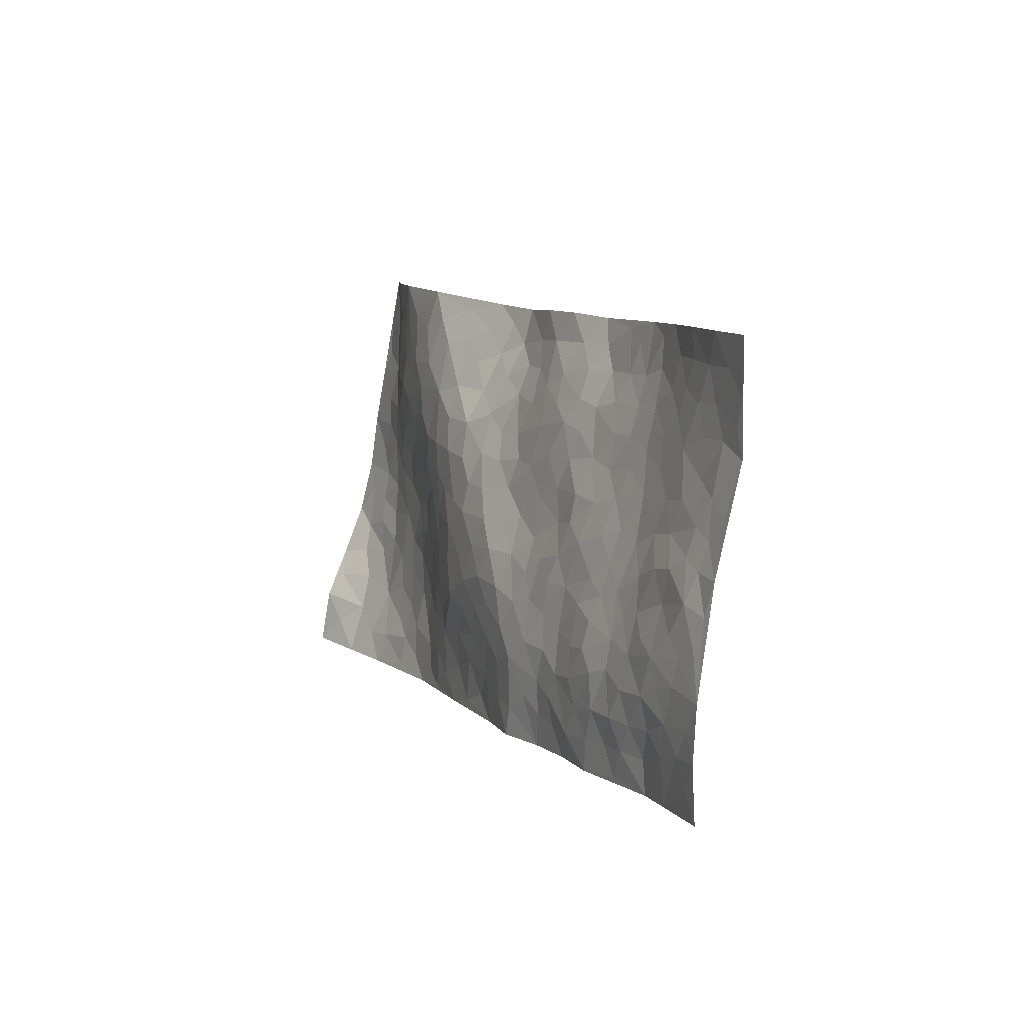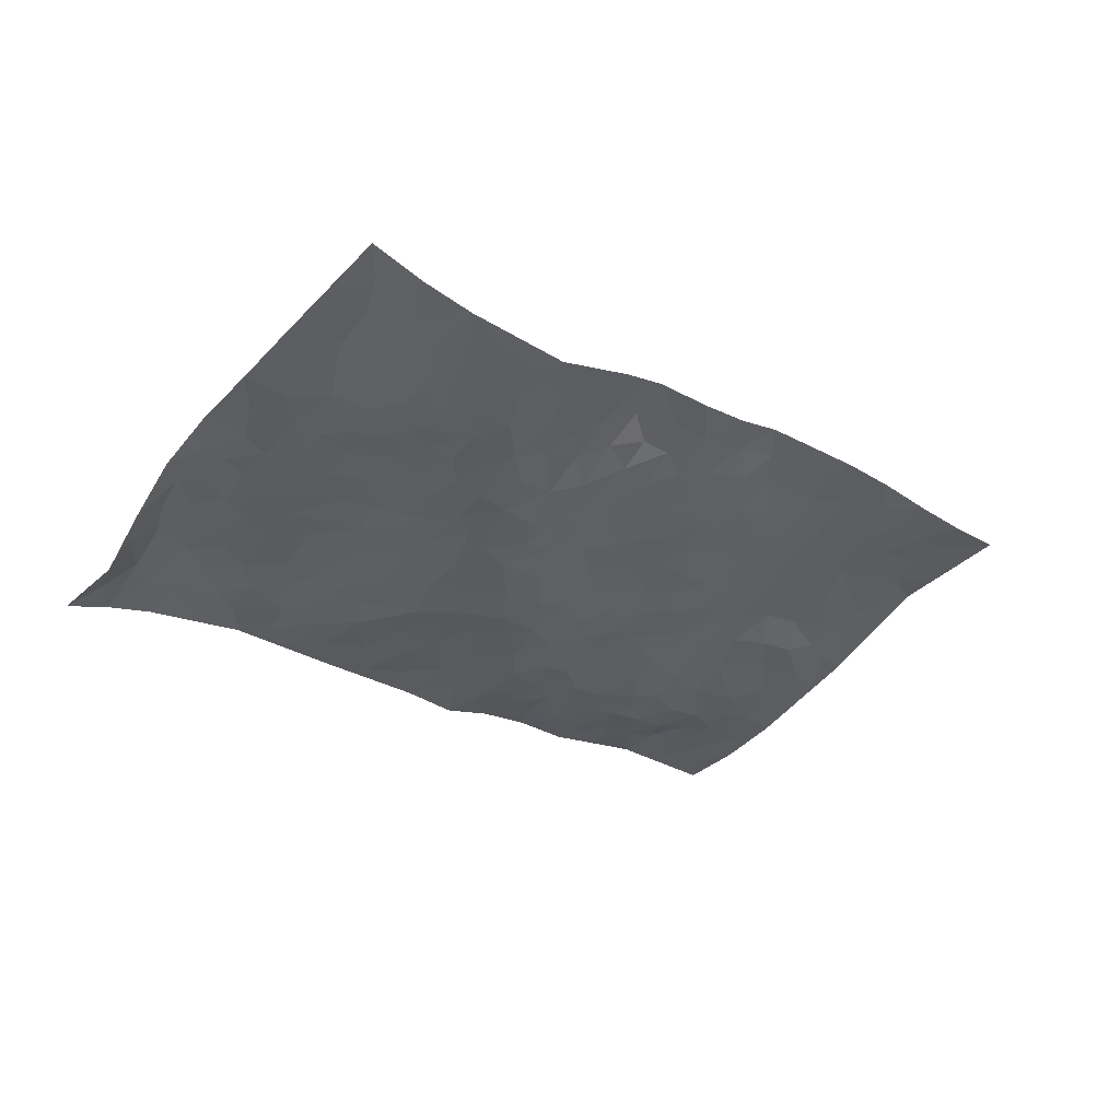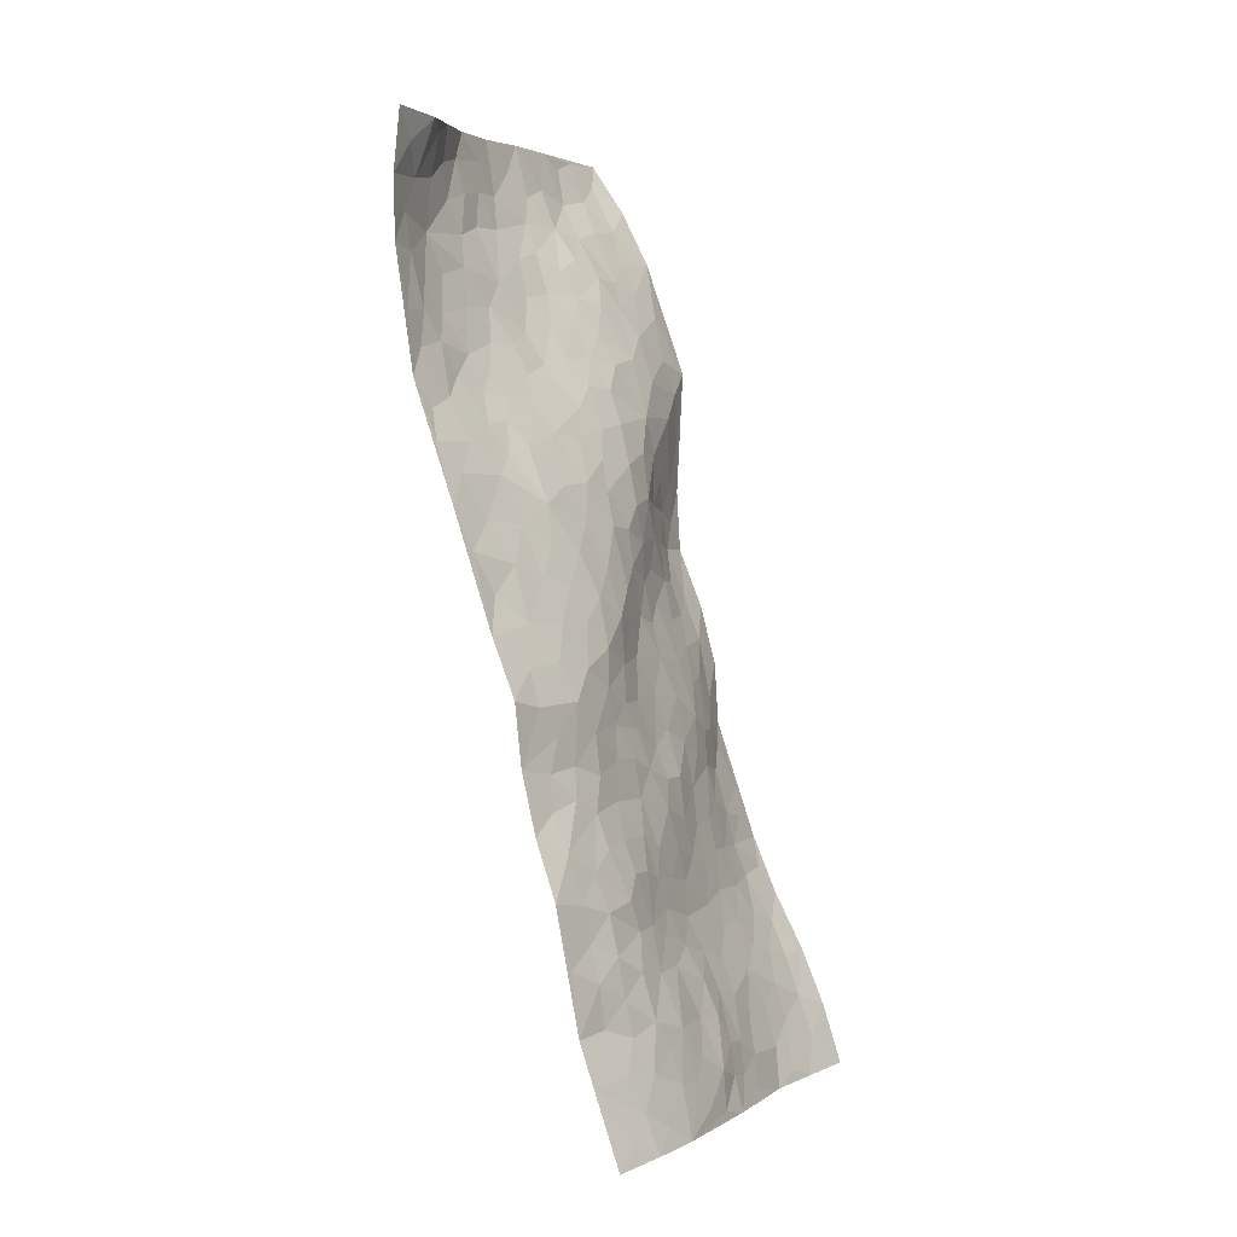
<metadata>
{"format":"obj","ext":"obj","renderer":"f3d","projection":"perspective","resolution":1024,"background":"white","views":[{"elev":-36.0,"azim":59.6,"up":"+Y"},{"elev":40.7,"azim":-25.2,"up":"+Y"},{"elev":-52.0,"azim":-69.4,"up":"+Y"}]}
</metadata>
<code>
v -0.3961 0.6632 0.03208
v 0.238 1.413 0.159
v 1.111 -0.5878 -0.1084
v 1.727 0.1433 0.1497
v -0.01123 0.8506 0.01627
v -0.08507 1.046 0.0587
v -0.08116 0.8625 0.02027
v 0.3509 0.03867 -0.06817
v -0.2377 0.8502 0.05063
v -0.144 0.8885 0.02542
v -0.2134 0.515 -0.04614
v -0.3086 0.7481 0.06037
v -0.009181 0.7194 -0.004704
v -0.307 0.5898 -0.01386
v -0.1123 0.8016 -0.0006407
v -0.02287 0.3612 -0.08226
v -0.2586 0.7881 0.04477
v 0.2246 0.3474 -0.0104
v -0.04117 0.7849 0.001213
v -0.2356 0.6847 -0.006936
v -0.3144 0.6756 0.01879
v -0.2207 0.601 -0.02869
v -0.08495 0.572 -0.04545
v -0.1584 0.5644 -0.04147
v -0.189 0.7587 0.001385
v -0.1771 0.8287 0.01729
v -0.1283 0.6722 -0.02952
v -0.04728 0.647 -0.02909
v -0.003116 0.964 0.04591
v -0.1644 0.951 0.04461
v 0.4075 1.244 0.217
v 0.08099 0.5537 -0.02572
v 0.6447 -0.01848 -0.02069
v 0.07523 1.231 0.1106
v 0.3076 0.5593 0.0591
v 0.2202 1.099 0.1372
v 0.2566 1.167 0.1575
v 0.1821 0.7422 0.04476
v 0.2643 0.8698 0.1097
v 0.591 1.08 0.2283
v 0.05183 1.17 0.09911
v 0.1948 0.8818 0.08239
v 0.5104 0.8345 0.1746
v 0.1364 0.5766 -0.003631
v 0.14 0.5035 -0.01723
v 0.07469 0.4822 -0.04112
v 0.3932 0.7873 0.1409
v 0.4082 0.6777 0.1195
v 0.767 0.2762 0.05755
v 0.2286 0.414 0.001079
v 0.5599 0.6124 0.134
v 0.4437 0.7328 0.1438
v 0.1535 0.2765 -0.05466
v 0.3044 0.9609 0.153
v 0.1675 0.4367 -0.0162
v 0.07187 1.063 0.08371
v 0.5282 0.3058 0.06967
v 0.5975 0.2387 0.06099
v 0.8566 0.1751 0.04958
v 0.6122 0.4961 0.1072
v 0.5604 0.5435 0.1164
v 0.8077 0.4406 0.09192
v 0.0844 0.7074 0.009223
v 0.1363 0.9483 0.08002
v 0.136 1.257 0.1214
v 0.003904 0.4998 -0.04557
v 0.07673 0.2877 -0.07467
v 0.03604 0.903 0.03793
v -0.0125 0.5701 -0.04058
v -0.1089 0.4516 -0.06186
v 0.1636 0.1991 -0.07344
v -0.06525 0.5054 -0.05088
v -0.03401 0.4357 -0.0664
v 0.04435 0.3486 -0.07166
v 0.07081 0.4098 -0.05227
v 0.1003 1.125 0.1007
v 0.1626 1.317 0.1352
v 0.1062 0.8942 0.05718
v 0.9647 0.7842 0.128
v 0.1578 1.057 0.1098
v 0.1195 0.6378 0.001327
v 0.244 0.7084 0.06017
v 0.7033 0.4495 0.08829
v 0.6045 0.4144 0.0976
v 0.6057 0.3327 0.08453
v 0.3313 0.2088 -0.02149
v 0.3241 0.8935 0.1412
v 0.004409 1.052 0.06637
v 0.2165 1.019 0.1308
v 0.1907 0.5471 0.0113
v 0.03665 0.649 -0.01456
v 0.3853 0.8601 0.1551
v 0.5092 0.495 0.1044
v 0.4102 0.5182 0.08839
v 0.2543 0.9316 0.1243
v 0.4113 0.1265 -0.02352
v 0.3424 0.6755 0.09646
v 0.2608 0.4676 0.0273
v 0.4693 0.5534 0.1071
v 0.4396 0.4245 0.07479
v -0.005808 1.139 0.08696
v 0.1964 0.9527 0.1064
v 0.09241 0.9963 0.07423
v 0.1391 0.3536 -0.03751
v 0.2788 0.7645 0.09088
v 0.08322 0.784 0.02721
v 0.4422 0.3486 0.06146
v 0.3834 0.3095 0.02932
v 0.3279 0.8174 0.1224
v 0.8828 0.5061 0.1042
v 0.4746 0.1896 0.01747
v 0.4565 0.2761 0.03962
v 0.5253 0.2361 0.04524
v 0.2451 0.5814 0.03835
v 0.3092 0.2956 -0.001108
v 0.1555 0.8237 0.0553
v 0.1625 0.6808 0.02856
v 0.2164 0.6444 0.03932
v 0.4311 0.6127 0.1107
v 0.3603 0.454 0.06066
v 0.3609 0.604 0.08679
v 0.3359 0.3746 0.03859
v 0.527 0.387 0.08572
v 0.2248 0.8138 0.07988
v 0.3975 0.2367 0.007799
v 0.2435 0.2442 -0.04091
v 0.2031 0.4848 0.006147
v -0.08433 0.9658 0.0459
v -0.0483 0.9154 0.03323
v 0.6771 0.2815 0.06493
v 0.6527 0.06954 0.01606
v 0.7285 0.3609 0.07059
v 0.6612 0.3764 0.08291
v 0.7167 0.2132 0.05052
v 1.27 -0.1044 0.03544
v 0.7848 0.2109 0.05096
v 0.7458 0.09129 0.02281
v 0.8219 0.3508 0.07243
v 1.063 0.7066 0.123
v 0.5012 0.6718 0.141
v 1.227 0.4251 0.08367
v 1.352 0.4739 0.1009
v 0.6623 0.7479 0.1338
v 0.836 0.7171 0.1075
v 0.3133 0.4961 0.05091
v 0.3429 0.7445 0.1138
v 0.3262 0.1246 -0.05531
v 0.2426 0.157 -0.0652
v 0.4416 -0.04454 -0.05831
v 0.8901 0.6686 0.1093
v 0.7662 0.5631 0.09921
v 0.7937 -0.09542 -0.01044
v 0.7901 0.02701 0.008235
v 1.135 0.04852 0.02395
v 1.095 0.1059 0.03572
v 0.7829 -0.1609 -0.03397
v 0.8916 -0.1375 -0.004203
v 0.8916 0.03389 0.02238
v 0.7599 0.4927 0.09295
v 0.6876 0.5333 0.1028
v 0.6844 0.6658 0.1268
v 0.7074 0.6013 0.1091
v 0.7894 0.6611 0.11
v 0.6316 0.5844 0.1207
v 0.8427 0.5973 0.1054
v 1.159 0.6314 0.09448
v 0.9061 0.7409 0.1129
v 0.6612 0.8318 0.1499
v 0.7347 0.8172 0.1262
v 0.5853 0.8087 0.1631
v 0.7744 0.936 0.1466
v 0.6004 0.6889 0.1448
v 0.5328 0.7478 0.1589
v 0.7503 0.7409 0.1183
v 0.8687 0.862 0.118
v 0.9798 0.4499 0.1039
v 0.895 0.4173 0.09422
v 0.9701 0.266 0.07141
v 0.8735 0.2537 0.05697
v 0.967 0.359 0.08325
v 1.141 0.3202 0.07365
v 1.048 0.3166 0.07262
v 1.025 0.3982 0.09045
v 0.9761 0.6872 0.1185
v 0.9183 0.5982 0.1105
v 0.9926 0.5832 0.111
v 1.085 0.5294 0.1017
v 1.091 0.4228 0.08875
v 0.8962 0.3269 0.07301
v 0.2235 1.251 0.1449
v 0.3306 1.076 0.1762
v 0.1748 1.175 0.1195
v 0.3197 1.328 0.1956
v 0.241 1.331 0.1566
v 0.306 1.24 0.1787
v 0.3375 1.161 0.1853
v 0.4582 1.106 0.2154
v 0.3888 1.112 0.1977
v 0.2813 1.028 0.1584
v 0.4178 0.9906 0.1934
v 0.3517 1.008 0.1762
v 0.5111 1.022 0.2119
v 0.5894 0.928 0.1944
v 0.5238 1.089 0.2219
v 0.492 0.9283 0.1949
v 0.5868 1.004 0.2107
v 0.6827 0.9754 0.1787
v 0.4211 0.9191 0.1797
v 0.6572 0.9046 0.17
v 0.7217 0.8912 0.1491
v 0.9554 0.5193 0.1084
v 1.045 0.4726 0.1017
v 1.073 0.6156 0.1051
v 1.159 0.3924 0.08223
v 1.158 0.4813 0.08491
v 1.257 0.5313 0.09645
v 1.155 0.5561 0.09216
v 1.283 0.4662 0.093
v 0.9483 0.1542 0.05263
v 0.9276 0.2163 0.06006
v 1.099 0.1754 0.04921
v 1.097 0.2545 0.06068
v 1.028 0.2114 0.05854
v 0.7368 -0.05512 -0.01303
v 0.927 -0.02961 0.01578
v 1.029 0.1275 0.04431
v 0.8557 0.09702 0.02993
v 0.8146 0.7983 0.1085
v 0.7954 0.8684 0.1252
v 0.6765 -0.07507 -0.03045
v 0.835 -0.3416 -0.09687
v 0.7067 0.1465 0.03535
v 0.7942 0.1411 0.04041
v 0.9523 -0.1598 -0.008205
v 1.538 0.309 0.1358
v 1.262 -0.4093 -0.02173
v 1.237 0.3298 0.07296
v 1.207 -0.06378 0.02985
v 1.193 0.2817 0.06784
v 1.417 -0.2221 0.03044
v 1.048 -0.1791 -0.002341
v 1.033 0.0556 0.02606
v 1.142 -0.237 0.005256
v 1.041 -0.0174 0.01536
v 0.73 -0.2757 -0.0883
v 0.5682 0.1544 0.03186
v 0.7868 -0.2333 -0.05873
v 0.6451 0.1763 0.04317
v 0.8338 -0.03936 0.004798
v 1.189 -0.3315 -0.01385
v 1.132 -0.03332 0.01891
v 0.8483 -0.2734 -0.06629
v 0.9596 0.06099 0.02875
v 1.049 -0.08029 0.007688
v 0.7115 0.01828 0.002538
v 0.8845 -0.07603 0.0084
v 0.6007 -0.07649 -0.05114
v 0.6369 -0.1938 -0.09175
v 0.5399 -0.1164 -0.08244
v 0.5719 -0.01318 -0.02714
v 0.5015 0.1102 0.00196
v 0.5723 0.07316 0.01144
v 0.9132 -0.2518 -0.03743
v 1.213 -0.1506 0.01831
v 1.064 -0.2843 -0.01981
v 0.9046 -0.321 -0.07063
v 1.105 -0.1102 0.009495
v 1.114 -0.1766 0.008787
v 1.236 -0.2939 0.001121
v 1.28 -0.0201 0.03505
v 0.9753 -0.3018 -0.04688
v 1.035 -0.342 -0.05332
v 1.226 -0.2342 0.01431
v 1.295 -0.3125 0.003883
v 1.306 -0.2106 0.02996
v 0.9921 -0.1091 0.002285
v 1.052 -0.4099 -0.07104
v 0.6453 -0.1298 -0.06273
v 0.7078 -0.1794 -0.05634
v 0.4488 0.04375 -0.03392
v 0.4999 -0.007674 -0.0344
v 1.575 -0.03283 0.05981
v 0.9692 -0.3693 -0.08492
v 0.9882 -0.2293 -0.0174
v 1.357 -0.2675 0.01653
v 1.367 -0.1693 0.03264
v 1.129 -0.3008 -0.01481
v 0.8511 -0.2011 -0.03146
v 0.925 -0.4251 -0.1164
v 0.9815 0.002917 0.01839
v 1.118 -0.5186 -0.08393
v 1.185 -0.5005 -0.05845
v 1.112 -0.3707 -0.04182
v 1.123 -0.4482 -0.06314
v 1.002 -0.4832 -0.1102
v 1.192 -0.4277 -0.04145
v 1.211 0.02253 0.02903
v 1.28 0.06438 0.04188
v 1.199 0.1358 0.04255
v 1.421 0.02184 0.05187
v 1.321 0.2082 0.06833
v 1.48 -0.1135 0.04433
v 1.344 0.02179 0.04668
v 1.382 -0.07057 0.04283
v 1.382 0.1208 0.06499
v 1.334 -0.1142 0.03741
v 1.416 -0.1257 0.03723
v 1.452 -0.04547 0.04943
v 1.278 0.1431 0.05189
v 1.239 0.2151 0.05875
v 1.164 0.2129 0.05604
v 1.543 0.123 0.09242
v 1.445 0.23 0.09303
v 1.464 0.09443 0.07173
v 1.531 0.03994 0.07063
v 1.481 0.1646 0.09071
v 1.65 0.05662 0.1047
v 1.389 0.1905 0.07634
v 1.594 0.02631 0.08299
v 1.505 0.2552 0.1114
v 1.632 0.2251 0.1482
v 1.447 0.3927 0.1132
v 1.562 0.1978 0.116
v 1.63 0.1415 0.12
v 1.446 0.3113 0.1024
v 1.345 0.3564 0.08204
v 1.281 0.383 0.07954
v 1.382 0.4119 0.09871
v 1.305 0.2869 0.07403
v 1.381 0.2726 0.08412
f 29 6 128
f 12 21 20
f 26 10 9
f 55 45 46
f 27 19 15
f 26 9 17
f 101 6 88
f 12 1 21
f 7 15 19
f 125 86 96
f 84 123 85
f 129 29 128
f 25 27 15
f 12 20 17
f 73 75 66
f 22 14 11
f 26 17 25
f 9 12 17
f 25 15 26
f 5 129 7
f 52 146 48
f 55 18 50
f 7 19 5
f 20 27 25
f 124 82 105
f 41 76 34
f 20 14 22
f 14 20 21
f 14 21 1
f 24 22 11
f 24 27 22
f 72 66 69
f 69 32 91
f 70 24 11
f 24 23 27
f 17 20 25
f 27 20 22
f 10 15 7
f 10 26 15
f 23 28 27
f 27 13 19
f 28 23 69
f 13 27 28
f 119 121 94
f 10 7 129
f 6 30 128
f 9 10 30
f 36 192 80
f 80 102 89
f 118 81 44
f 64 103 78
f 115 126 86
f 45 32 46
f 91 63 13
f 129 68 29
f 95 87 54
f 95 54 199
f 202 40 204
f 82 97 105
f 29 88 6
f 18 55 104
f 148 126 71
f 38 82 124
f 50 18 122
f 117 82 38
f 5 19 106
f 82 117 118
f 80 64 102
f 127 45 55
f 194 77 190
f 98 35 114
f 39 124 105
f 127 50 98
f 106 19 13
f 66 75 46
f 39 95 42
f 63 117 38
f 95 89 102
f 101 56 76
f 51 140 99
f 18 53 126
f 62 83 132
f 45 127 90
f 112 113 57
f 103 29 68
f 130 85 58
f 109 39 105
f 35 94 121
f 113 246 58
f 151 165 163
f 120 100 94
f 114 127 98
f 192 190 65
f 95 39 87
f 36 191 37
f 67 104 74
f 56 101 88
f 13 63 106
f 192 34 76
f 268 241 243
f 108 115 125
f 93 84 60
f 133 84 85
f 156 288 157
f 101 76 41
f 80 103 64
f 105 97 146
f 99 61 51
f 92 109 47
f 125 96 111
f 158 227 153
f 75 104 55
f 69 66 32
f 81 91 32
f 106 78 68
f 42 64 78
f 77 34 65
f 24 70 72
f 75 73 16
f 16 71 67
f 2 34 77
f 13 28 91
f 103 56 88
f 56 80 76
f 72 69 23
f 11 16 70
f 16 73 70
f 16 67 74
f 115 18 126
f 24 72 23
f 73 72 70
f 16 74 75
f 72 73 66
f 32 45 44
f 84 83 60
f 66 46 32
f 78 106 116
f 117 63 81
f 67 53 104
f 103 68 78
f 69 91 28
f 36 80 89
f 106 38 116
f 106 68 5
f 81 118 117
f 62 132 138
f 32 44 81
f 53 67 71
f 57 58 85
f 123 100 107
f 93 60 61
f 33 230 224
f 8 96 147
f 132 133 130
f 140 48 119
f 93 100 123
f 122 98 50
f 164 60 160
f 53 71 126
f 125 112 108
f 193 194 195
f 75 55 46
f 63 91 81
f 56 103 80
f 196 198 31
f 18 104 53
f 121 48 97
f 38 106 63
f 118 97 82
f 97 35 121
f 51 172 140
f 130 134 49
f 87 39 109
f 288 252 263
f 97 114 35
f 47 43 92
f 57 113 58
f 248 130 58
f 34 101 41
f 114 90 127
f 116 124 42
f 145 94 35
f 118 114 97
f 167 79 175
f 98 145 35
f 85 123 57
f 43 47 52
f 199 36 89
f 42 78 116
f 159 83 62
f 88 29 103
f 74 104 75
f 118 44 90
f 173 140 172
f 42 95 102
f 190 192 37
f 65 190 77
f 89 95 199
f 125 111 112
f 92 87 109
f 18 115 122
f 177 180 176
f 112 57 107
f 109 105 146
f 93 94 100
f 285 286 275
f 96 86 147
f 137 232 131
f 57 123 107
f 87 92 208
f 49 134 136
f 132 130 49
f 161 164 162
f 50 127 55
f 122 108 107
f 122 107 100
f 48 140 52
f 118 90 114
f 99 119 94
f 123 84 93
f 36 37 192
f 48 121 119
f 120 122 100
f 39 42 124
f 38 124 116
f 248 58 246
f 44 45 90
f 98 122 120
f 146 52 47
f 94 93 99
f 168 209 170
f 212 183 188
f 202 197 200
f 42 102 64
f 107 108 112
f 99 93 61
f 8 280 96
f 112 111 113
f 125 115 86
f 115 108 122
f 128 30 10
f 5 68 129
f 10 129 128
f 132 49 138
f 83 84 133
f 130 133 85
f 83 133 132
f 248 134 130
f 156 152 224
f 151 110 165
f 212 186 211
f 153 224 249
f 254 251 244
f 246 261 262
f 225 158 249
f 49 136 179
f 185 184 150
f 214 188 181
f 181 188 182
f 161 163 174
f 143 170 172
f 110 211 185
f 184 79 167
f 174 228 169
f 62 110 159
f 163 150 144
f 210 169 229
f 170 143 168
f 176 211 110
f 98 120 145
f 94 145 120
f 48 146 97
f 109 146 47
f 148 86 126
f 147 86 148
f 71 8 148
f 8 147 148
f 244 276 254
f 232 136 134
f 174 143 161
f 60 83 160
f 163 162 151
f 159 160 83
f 261 281 262
f 259 281 149
f 219 220 59
f 246 113 111
f 33 255 131
f 157 256 152
f 137 255 153
f 230 278 279
f 262 260 33
f 154 155 242
f 131 255 137
f 248 131 232
f 281 280 149
f 259 258 278
f 220 179 59
f 159 151 160
f 162 160 151
f 164 61 60
f 228 174 144
f 144 174 163
f 159 110 151
f 161 172 164
f 186 184 185
f 161 162 163
f 61 164 51
f 160 162 164
f 187 217 213
f 150 163 165
f 205 202 200
f 79 184 139
f 170 43 173
f 174 169 143
f 161 143 172
f 167 144 150
f 176 180 183
f 172 170 173
f 223 226 221
f 185 150 165
f 99 140 119
f 207 206 203
f 172 51 164
f 43 52 173
f 173 52 140
f 167 175 228
f 228 229 169
f 210 168 169
f 177 110 62
f 189 138 179
f 62 138 177
f 136 232 233
f 181 182 222
f 150 184 167
f 178 180 189
f 49 179 138
f 177 138 189
f 180 178 182
f 178 179 220
f 307 308 304
f 222 223 221
f 215 187 188
f 176 183 212
f 187 213 186
f 214 215 188
f 185 211 186
f 237 181 239
f 182 188 183
f 110 185 165
f 216 215 141
f 211 176 212
f 182 183 180
f 176 110 177
f 213 184 186
f 178 189 179
f 177 189 180
f 195 190 37
f 197 198 200
f 195 194 190
f 34 192 65
f 80 192 76
f 37 196 195
f 194 2 77
f 193 2 194
f 196 37 191
f 31 193 195
f 198 196 191
f 31 195 196
f 199 201 191
f 197 204 31
f 198 191 201
f 31 198 197
f 201 199 54
f 36 199 191
f 54 208 201
f 208 43 205
f 208 54 87
f 198 201 200
f 206 205 203
f 43 170 203
f 210 207 209
f 40 202 206
f 31 204 40
f 197 202 204
f 208 205 200
f 43 203 205
f 205 206 202
f 203 209 207
f 171 40 207
f 40 206 207
f 208 200 201
f 43 208 92
f 170 209 203
f 168 143 169
f 207 210 171
f 168 210 209
f 188 187 212
f 212 187 186
f 166 139 213
f 184 213 139
f 237 214 181
f 215 214 141
f 216 141 218
f 213 217 166
f 142 166 216
f 217 216 166
f 187 215 217
f 216 217 215
f 237 141 214
f 142 216 218
f 223 222 182
f 179 136 59
f 223 220 219
f 267 238 251
f 237 327 141
f 223 182 178
f 158 290 253
f 220 223 178
f 59 233 227
f 233 59 136
f 248 246 131
f 153 249 158
f 251 254 267
f 223 219 226
f 111 261 246
f 297 251 238
f 276 256 157
f 167 228 144
f 229 228 175
f 175 171 229
f 229 171 210
f 260 257 33
f 265 271 272
f 266 289 283
f 269 243 250
f 249 224 152
f 266 283 271
f 227 233 137
f 253 227 158
f 325 313 320
f 135 264 275
f 310 329 239
f 270 298 297
f 249 256 225
f 275 273 269
f 311 222 221
f 155 154 299
f 234 276 157
f 310 311 299
f 222 239 181
f 221 226 155
f 266 263 252
f 242 290 244
f 264 273 275
f 273 264 243
f 242 244 154
f 276 290 225
f 288 234 157
f 240 282 302
f 275 286 306
f 225 290 158
f 234 263 284
f 241 254 276
f 233 232 137
f 137 153 227
f 264 135 238
f 244 251 154
f 260 259 257
f 227 253 219
f 33 224 255
f 154 297 299
f 240 302 307
f 297 154 251
f 264 268 243
f 253 226 219
f 271 284 263
f 277 294 293
f 290 242 253
f 241 234 284
f 59 227 219
f 242 155 226
f 252 245 231
f 157 152 156
f 257 230 33
f 152 256 249
f 278 230 257
f 262 33 131
f 224 153 255
f 259 278 257
f 134 248 232
f 230 279 224
f 96 261 111
f 261 96 280
f 280 281 261
f 246 262 131
f 252 247 245
f 268 267 241
f 283 277 272
f 288 247 252
f 275 274 285
f 295 291 294
f 267 268 264
f 263 234 288
f 309 310 299
f 290 276 244
f 283 272 271
f 267 254 241
f 265 243 241
f 236 240 285
f 297 238 270
f 303 305 298
f 241 276 234
f 221 155 299
f 272 277 293
f 250 243 287
f 286 285 240
f 284 271 265
f 271 263 266
f 295 3 291
f 225 256 276
f 241 284 265
f 289 266 231
f 3 292 291
f 321 235 323
f 293 294 296
f 279 278 258
f 245 279 258
f 279 156 224
f 260 281 259
f 280 8 149
f 262 281 260
f 231 266 252
f 267 264 238
f 306 304 270
f 283 289 295
f 243 269 273
f 236 269 250
f 294 292 296
f 274 236 285
f 269 274 275
f 250 287 293
f 245 289 231
f 236 274 269
f 156 279 247
f 242 226 253
f 247 279 245
f 243 265 287
f 288 156 247
f 265 272 293
f 296 292 236
f 293 287 265
f 295 294 277
f 277 283 295
f 236 250 296
f 289 3 295
f 292 294 291
f 293 296 250
f 300 304 308
f 325 320 235
f 329 330 326
f 270 304 303
f 270 303 298
f 309 305 301
f 135 306 270
f 299 297 298
f 298 309 299
f 238 135 270
f 300 314 305
f 303 300 305
f 304 306 307
f 300 303 304
f 282 319 315
f 322 325 235
f 275 306 135
f 307 306 286
f 240 307 286
f 308 307 302
f 302 282 308
f 308 282 315
f 305 309 298
f 310 309 301
f 310 301 329
f 310 239 311
f 222 311 239
f 299 311 221
f 319 312 315
f 312 323 316
f 301 305 318
f 305 314 316
f 300 308 315
f 316 314 312
f 312 314 315
f 315 314 300
f 323 312 324
f 316 313 318
f 282 4 317
f 330 313 325
f 4 321 324
f 235 320 323
f 282 317 319
f 312 319 317
f 326 325 322
f 316 320 313
f 316 318 305
f 142 218 327
f 327 218 141
f 316 323 320
f 324 312 317
f 4 324 317
f 321 323 324
f 318 313 330
f 328 326 322
f 326 327 329
f 329 327 237
f 326 328 327
f 322 142 328
f 327 328 142
f 329 237 239
f 301 318 330
f 326 330 325
f 330 329 301

</code>
